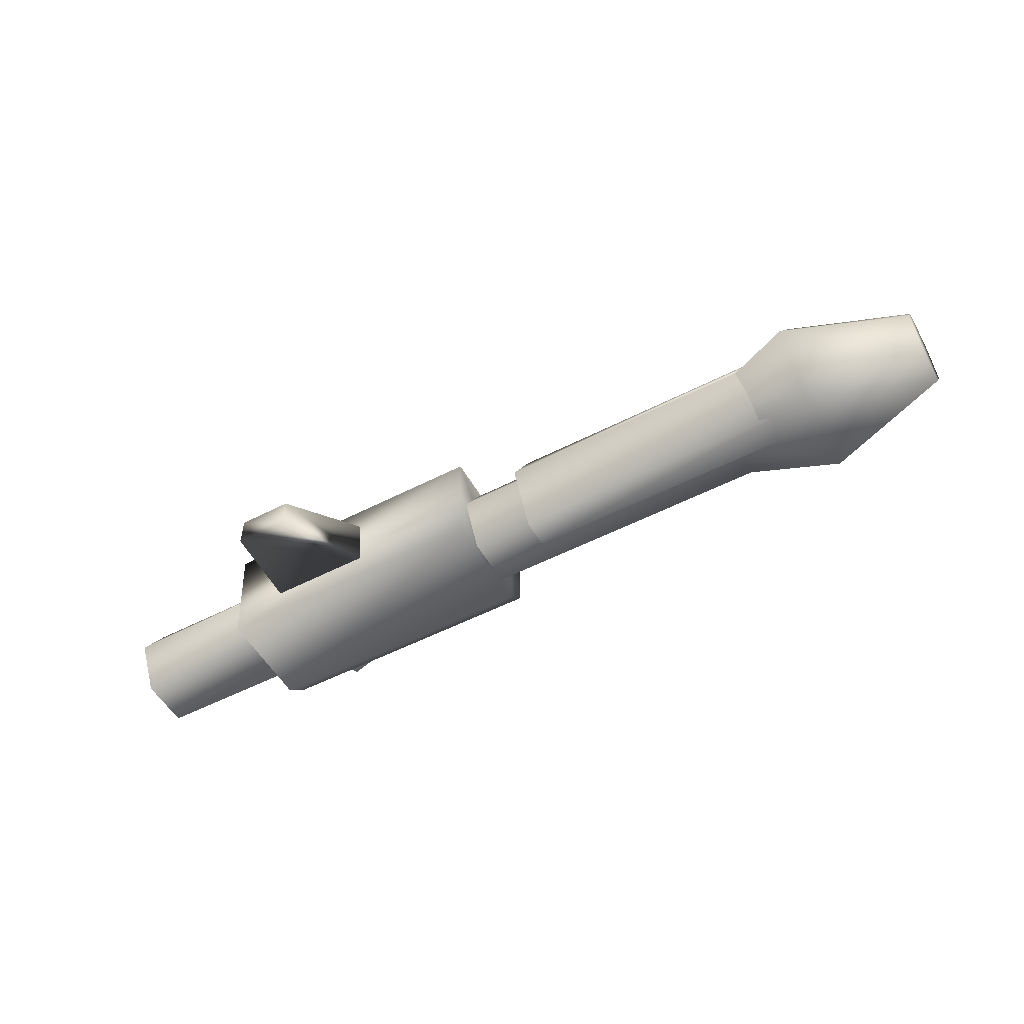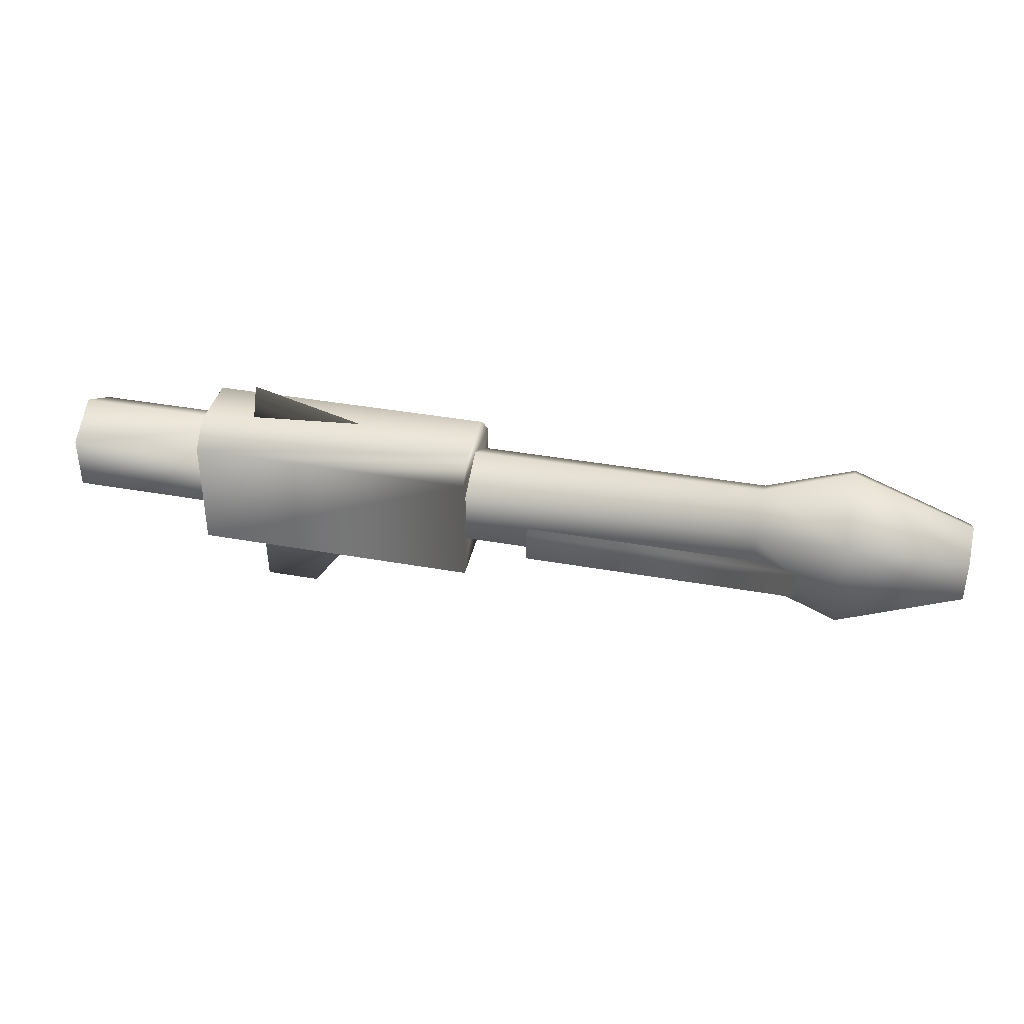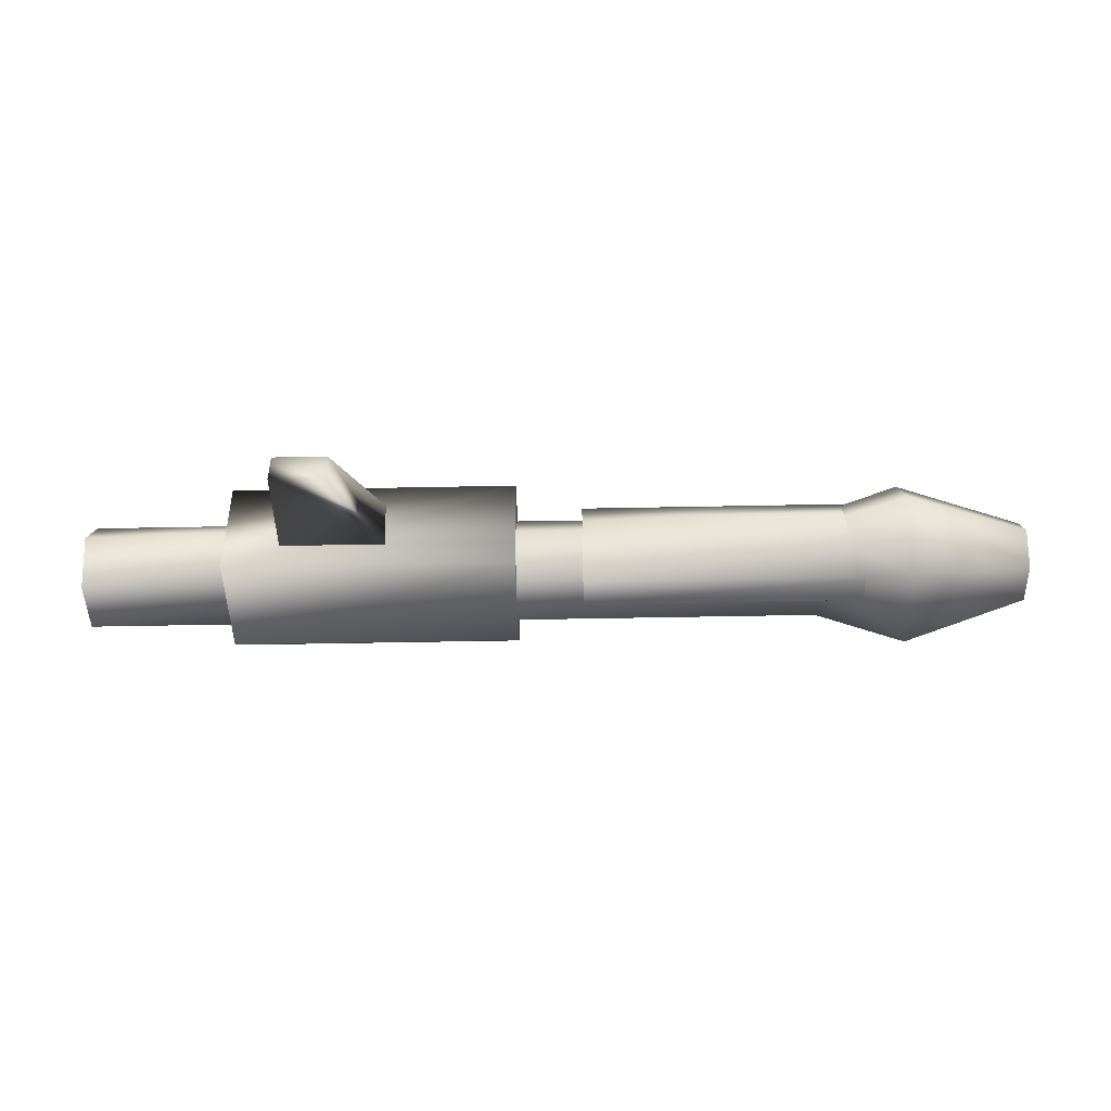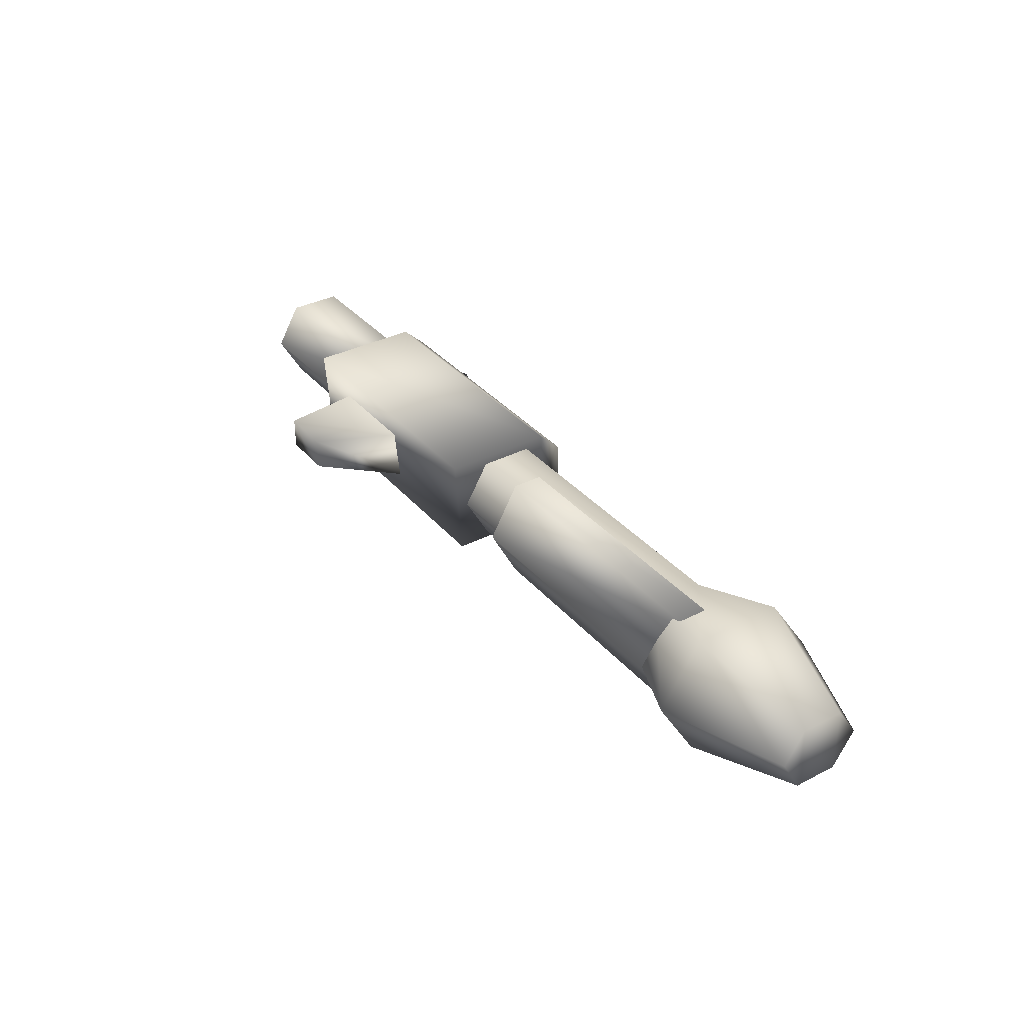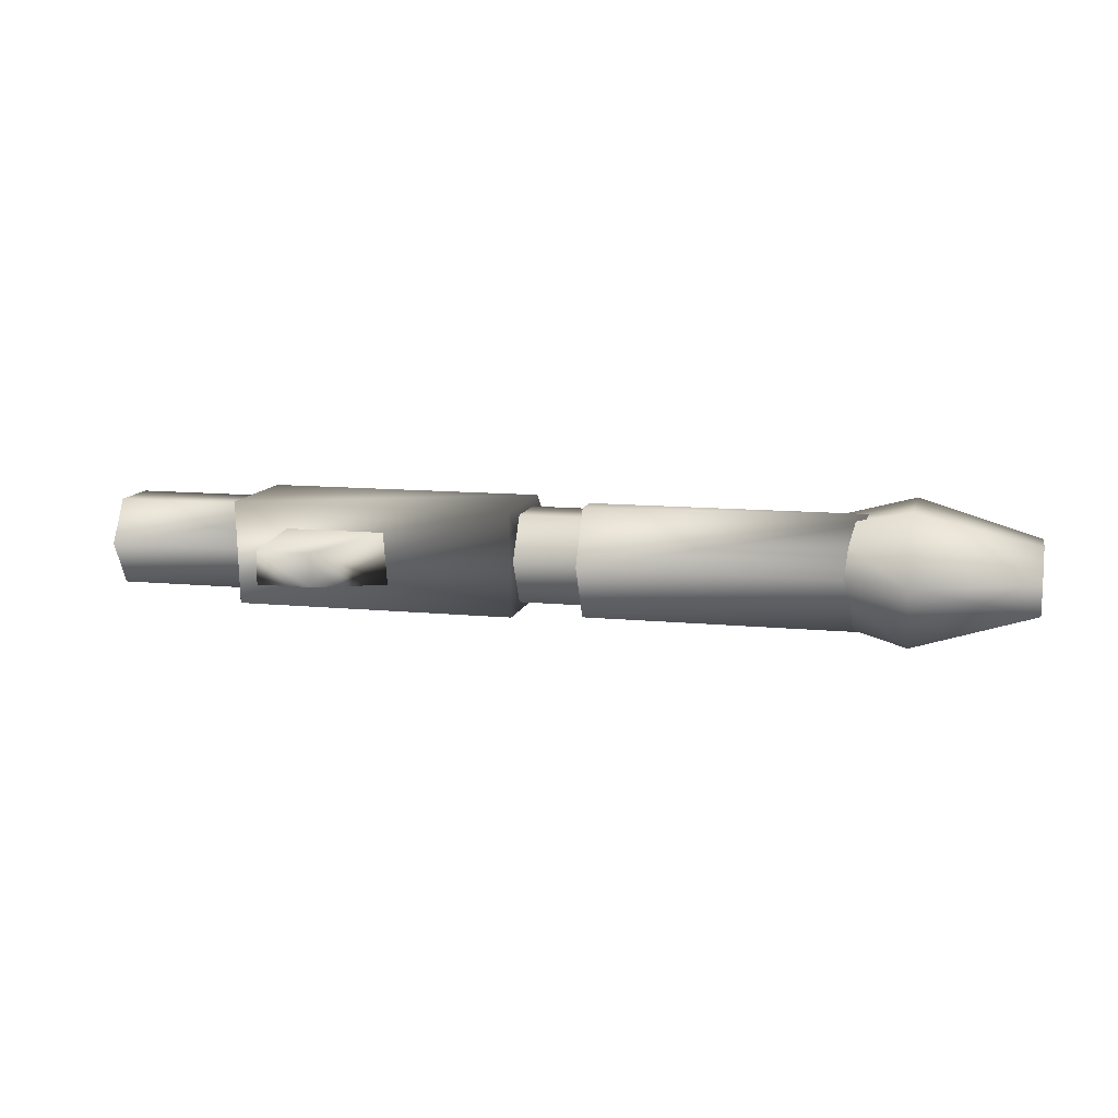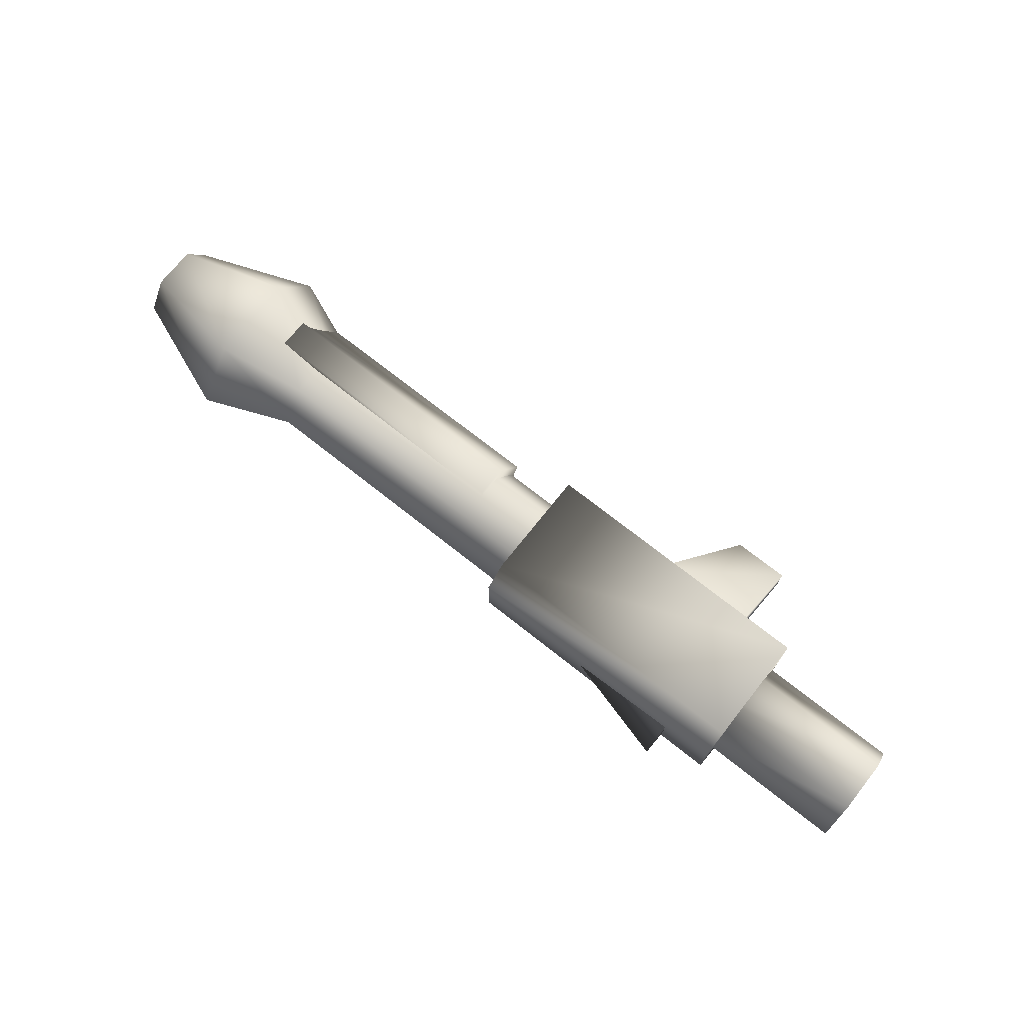
<metadata>
{"format":"obj","ext":"obj","renderer":"f3d","projection":"perspective","resolution":1024,"background":"white","views":[{"elev":-53.1,"azim":28.9,"up":"+Z"},{"elev":37.7,"azim":13.0,"up":"+Y"},{"elev":-47.9,"azim":1.3,"up":"+Z"},{"elev":35.2,"azim":55.6,"up":"+Z"},{"elev":11.1,"azim":13.7,"up":"+Z"},{"elev":72.2,"azim":-141.6,"up":"+Z"}]}
</metadata>
<code>
v  0.75 23.3 -3.062
v  0.75 21.8 -4.516
v  -17.72 23.3 -3.062
v  -17.72 23.3 0.9062
v  0.75 23.3 0.9062
v  -17.72 21.8 -4.516
v  -17.72 21.8 2.328
v  0.75 21.8 2.328
v  0.75 14.95 -4.516
v  -17.72 14.95 -4.516
v  0.75 14.47 2.328
v  -17.72 14.47 2.328
v  19.94 22.22 -1.031
v  19.94 20.53 -3.953
v  -3.969 22.22 -1.031
v  25.62 24.56 -1
v  -3.969 20.53 -3.953
v  19.94 17.06 -3.953
v  25.62 21.73 -5.312
v  -3.969 17.06 -3.953
v  19.94 15.44 -1.031
v  25.62 15.8 -5.312
v  33.45 21.56 -1.031
v  33.45 20.17 -3.25
v  33.45 17.36 -3.25
v  25.62 13.16 -1
v  -3.969 15.44 -1.031
v  33.45 16.09 -1.031
v  -3.969 20.53 1.766
v  19.94 20.53 1.766
v  -3.969 17.06 1.766
v  25.62 21.73 3.125
v  19.94 17.06 1.766
v  25.62 15.8 3.125
v  33.45 17.36 1.062
v  33.45 20.17 1.062
v  -13.92 22.22 -1.031
v  -12.5 20.53 -3.953
v  -26.95 22.22 -1.031
v  -26.95 20.53 -3.953
v  -12.5 17.06 -3.953
v  -26.95 17.06 -3.953
v  -14.64 15.44 -1.031
v  -26.95 15.44 -1.031
v  -12.5 20.53 1.766
v  -12.5 17.06 1.766
v  -26.95 20.53 1.766
v  -26.95 17.06 1.766
v  -6.344 23.06 -0.9688
v  -14.39 23.06 -1.922
v  -14.39 25.22 -1
v  -14.39 23.06 -0.04688
v  -14.16 15.44 0.7969
v  -14.39 9.906 0.04688
v  -7.047 15.44 0.7969
v  -10.84 9.906 0.04688
v  -7.047 15.44 -2.859
v  -14.16 15.44 -2.859
v  -14.39 9.906 -2.094
v  -10.84 9.906 -2.094
v  5.016 18.61 -4.641
v  24.44 16.64 -4.641
v  5.016 16.64 -4.641
v  24.44 18.61 -4.641
v  24.44 14.72 -1.031
v  5.016 14.72 -1.031
v  24.44 16.64 2.453
v  5.016 16.64 2.453
v  24.44 18.61 2.453
v  5.016 18.61 2.453
f 1 2 3
f 1 4 5
f 4 1 3
f 2 6 3
f 7 5 4
f 5 7 8
f 6 9 10
f 9 6 2
f 8 1 5
f 1 8 2
f 8 11 2
f 11 9 2
f 7 12 8
f 12 11 8
f 6 4 3
f 4 6 7
f 6 10 7
f 10 12 7
f 11 10 9
f 10 11 12
f 13 14 15
f 16 14 13
f 14 17 15
f 18 17 14
f 14 16 19
f 19 18 14
f 17 18 20
f 18 21 20
f 18 19 22
f 22 21 18
f 23 19 16
f 19 23 24
f 24 22 19
f 22 24 25
f 25 26 22
f 21 22 26
f 21 27 20
f 25 28 26
f 15 29 13
f 29 30 13
f 30 29 31
f 30 32 13
f 32 16 13
f 30 31 33
f 30 34 32
f 34 30 33
f 31 27 33
f 27 21 33
f 34 33 26
f 33 21 26
f 35 32 34
f 34 28 35
f 28 34 26
f 32 35 36
f 36 16 32
f 16 36 23
f 17 29 15
f 20 29 17
f 20 27 31
f 29 20 31
f 37 38 39
f 38 40 39
f 41 40 38
f 40 41 42
f 41 43 42
f 43 44 42
f 45 38 37
f 46 38 45
f 38 46 41
f 46 43 41
f 39 47 37
f 47 45 37
f 45 47 48
f 45 48 46
f 48 44 46
f 44 43 46
f 40 47 39
f 42 47 40
f 47 42 48
f 42 44 48
f 36 24 23
f 35 24 36
f 24 35 25
f 25 35 28
f 49 50 51
f 50 52 51
f 51 52 49
f 49 52 50
f 53 54 55
f 54 56 55
f 53 57 58
f 57 53 55
f 53 59 54
f 59 53 58
f 54 60 56
f 60 54 59
f 55 56 57
f 56 60 57
f 57 59 58
f 59 57 60
f 61 62 63
f 62 61 64
f 62 65 63
f 65 66 63
f 66 65 67
f 68 66 67
f 69 70 68
f 69 68 67
f 64 67 62
f 67 65 62
f 67 64 69
f 63 66 68
f 63 70 61
f 70 63 68
f 70 69 61
f 69 64 61

</code>
